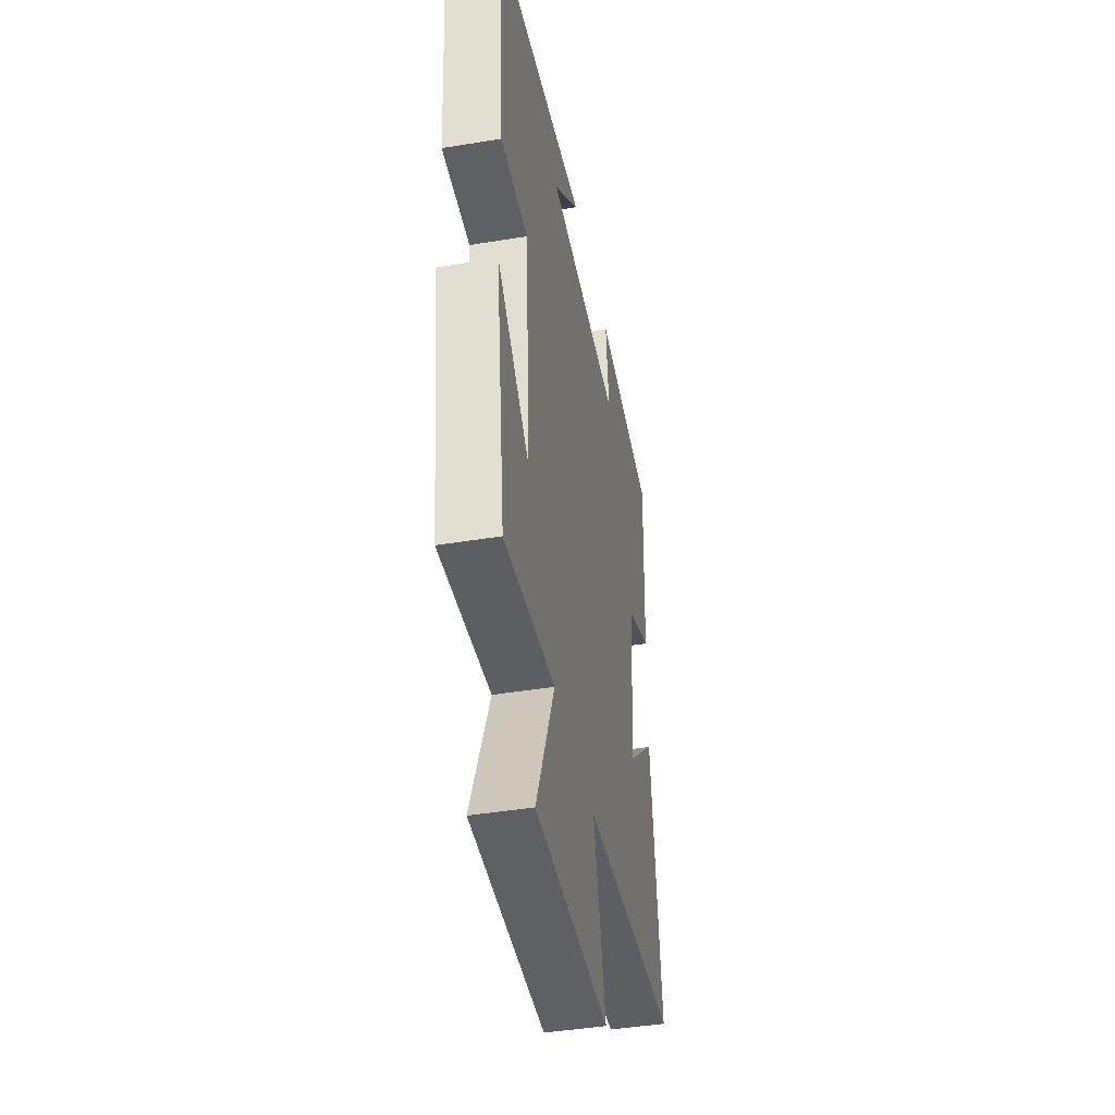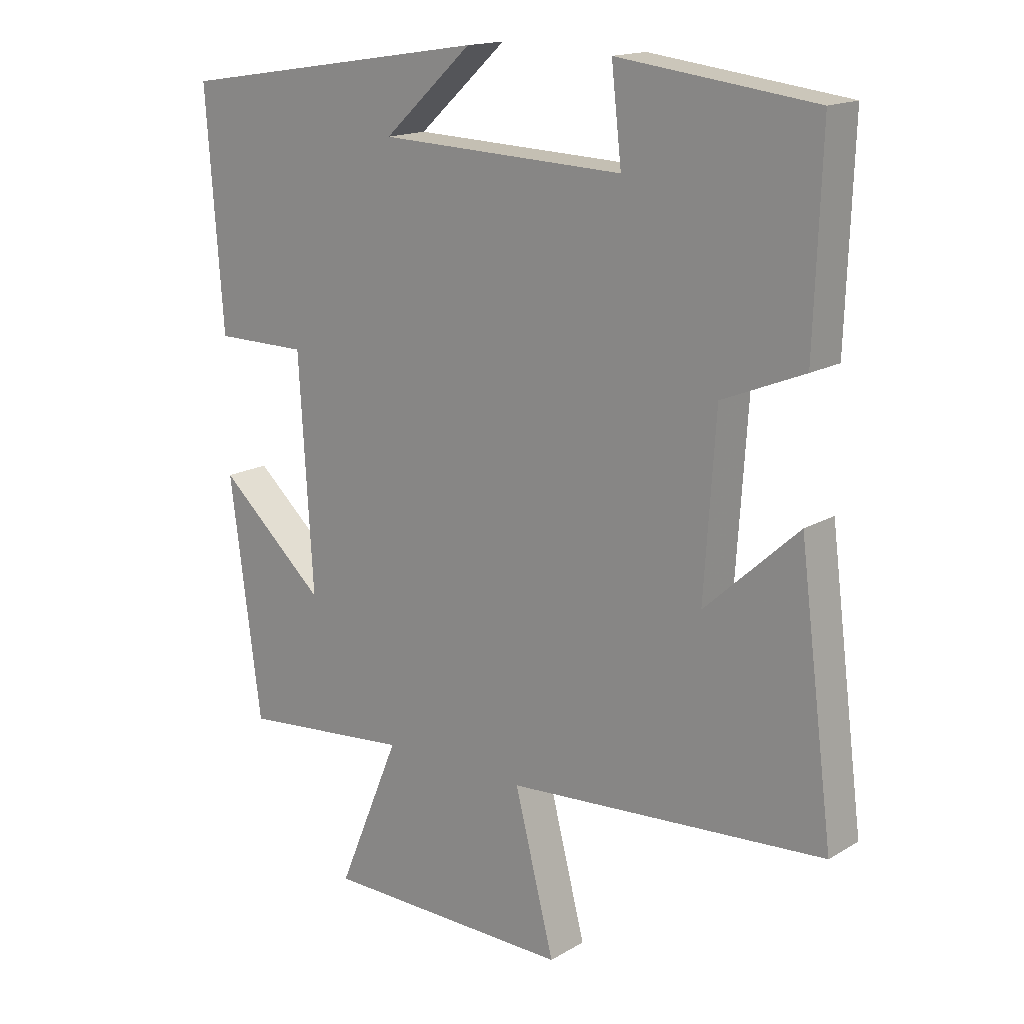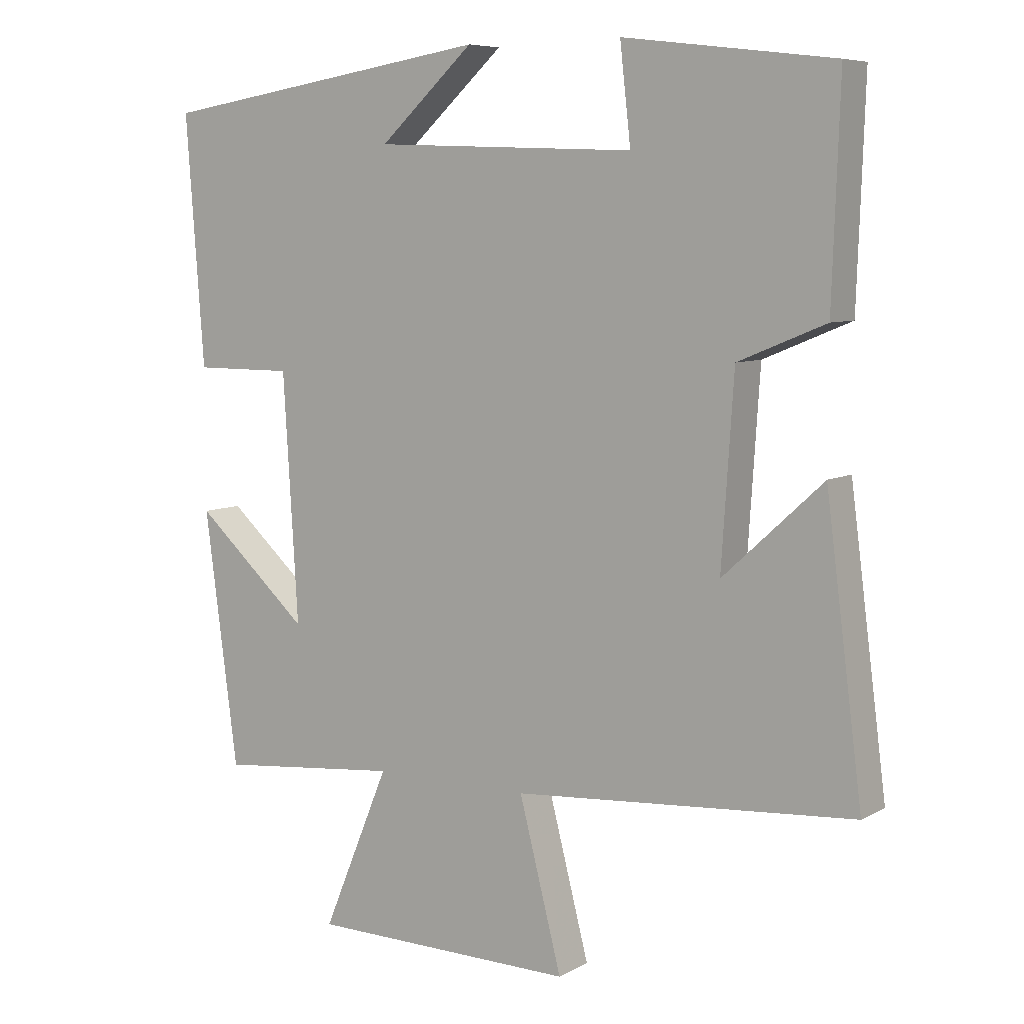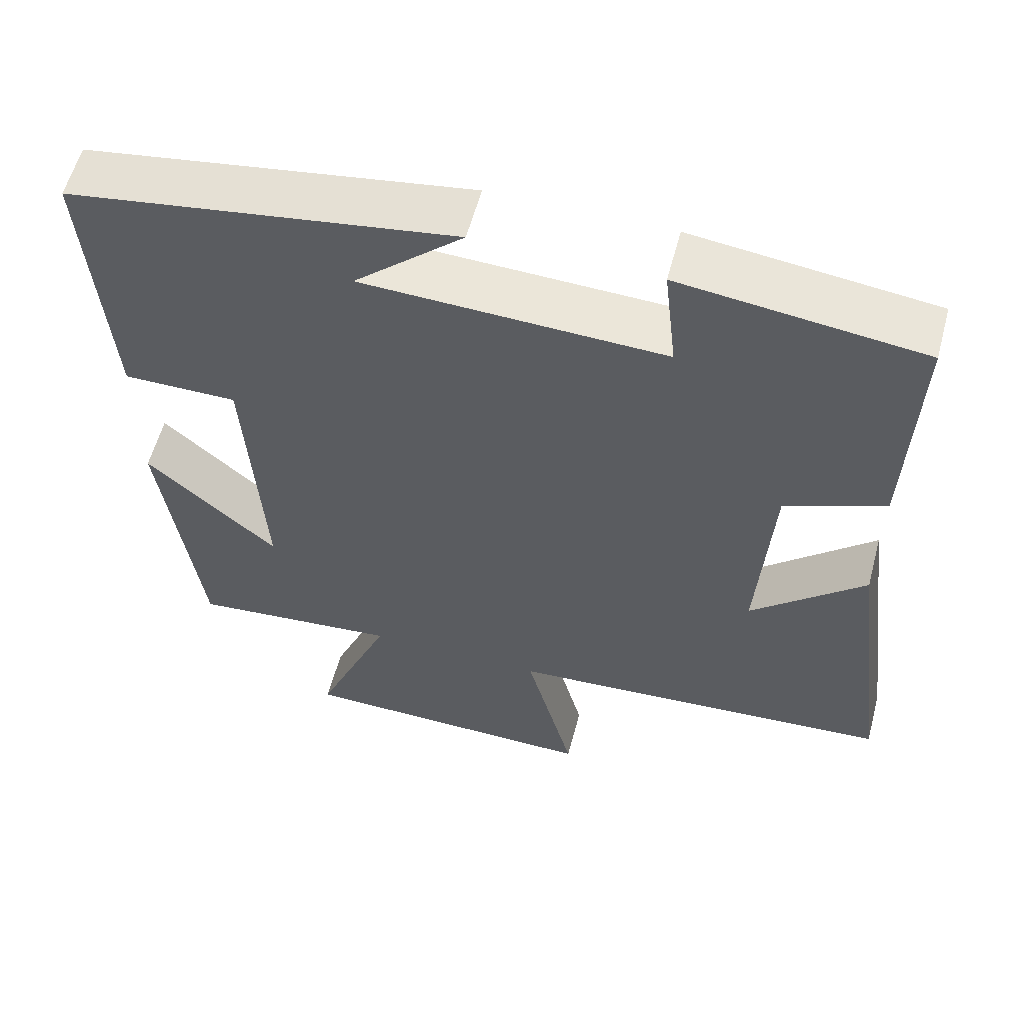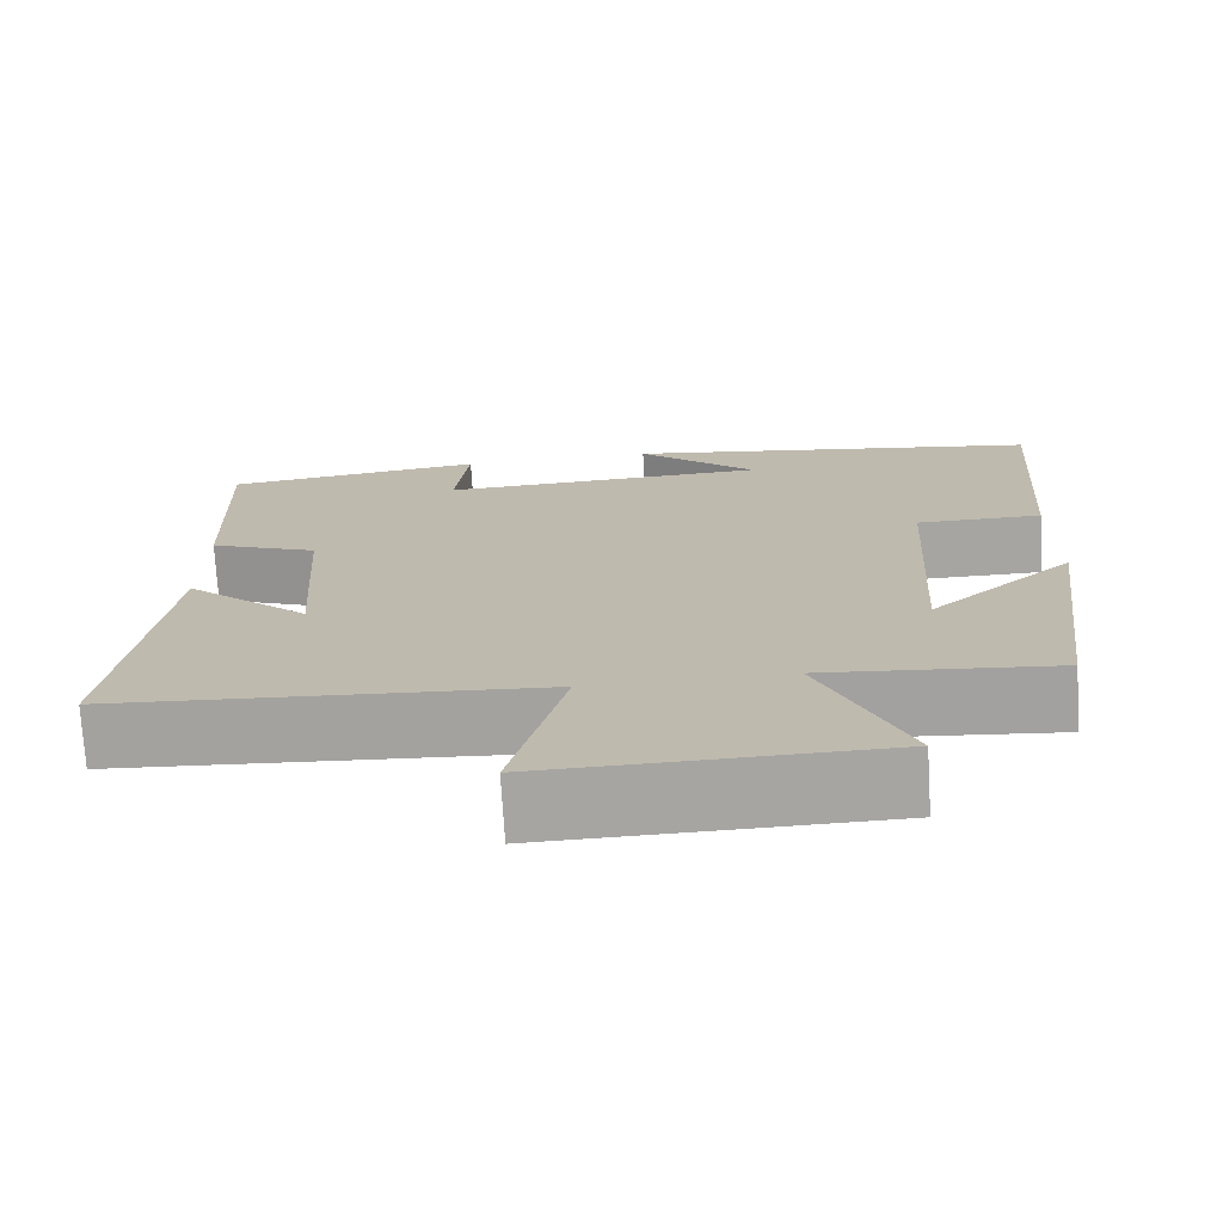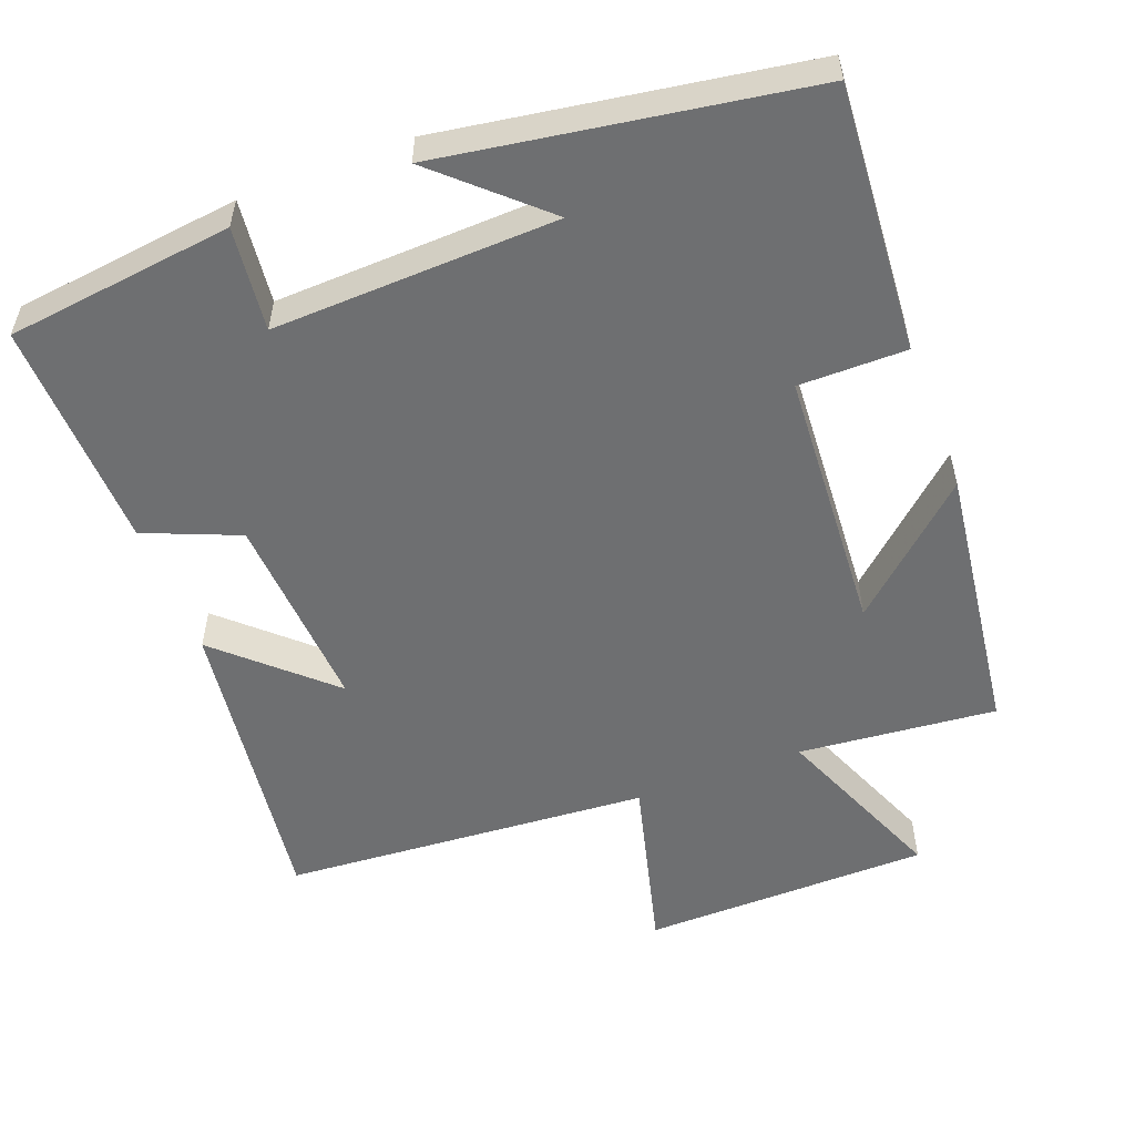
<metadata>
{"format":"obj","ext":"obj","renderer":"f3d","projection":"perspective","resolution":1024,"background":"white","views":[{"elev":-43.1,"azim":101.1,"up":"+Z"},{"elev":16.2,"azim":-140.3,"up":"+Z"},{"elev":7.2,"azim":-146.4,"up":"+Z"},{"elev":58.2,"azim":-165.1,"up":"+Z"},{"elev":-73.6,"azim":3.5,"up":"+Z"},{"elev":-54.5,"azim":20.8,"up":"+Y"}]}
</metadata>
<code>
v -0.554 0.07 -0.464
v -0.5 0.07 -0.045
v -0.353 0.07 -0.18
v -0.371 0.07 0.094
v -0.5 0.07 0.147
v -0.511 0.07 0.462
v -0.201 0.07 0.5
v -0.217 0.07 0.358
v 0.171 0.07 0.372
v 0.031 0.07 0.5
v 0.527 0.07 0.422
v 0.5 0.07 0.057
v 0.353 0.07 0.057
v 0.331 0.07 -0.305
v 0.5 0.07 -0.153
v 0.451 0.07 -0.526
v 0.181 0.07 -0.5
v 0.28 0.07 -0.739
v -0.114 0.07 -0.745
v -0.051 0.07 -0.5
v -0.554 0 -0.464
v -0.5 0 -0.045
v -0.353 0 -0.18
v -0.371 0 0.094
v -0.5 0 0.147
v -0.511 0 0.462
v -0.201 0 0.5
v -0.217 0 0.358
v 0.171 0 0.372
v 0.031 0 0.5
v 0.527 0 0.422
v 0.5 0 0.057
v 0.353 0 0.057
v 0.331 0 -0.305
v 0.5 0 -0.153
v 0.451 0 -0.526
v 0.181 0 -0.5
v 0.28 0 -0.739
v -0.114 0 -0.745
v -0.051 0 -0.5
f 17 18 19 20
f 17 20 1
f 14 15 16 17
f 13 14 17 1
f 11 12 13
f 9 10 11
f 9 11 13 1
f 6 7 8
f 5 6 8
f 4 5 8
f 3 4 8 9
f 1 2 3
f 1 3 9
f 40 39 38 37
f 21 40 37
f 37 36 35 34
f 21 37 34 33
f 33 32 31
f 31 30 29
f 21 33 31 29
f 28 27 26
f 28 26 25
f 28 25 24
f 29 28 24 23
f 23 22 21
f 29 23 21
f 1 21 22 2
f 2 22 23 3
f 3 23 24 4
f 4 24 25 5
f 5 25 26 6
f 6 26 27 7
f 7 27 28 8
f 8 28 29 9
f 9 29 30 10
f 10 30 31 11
f 11 31 32 12
f 12 32 33 13
f 13 33 34 14
f 14 34 35 15
f 15 35 36 16
f 16 36 37 17
f 17 37 38 18
f 18 38 39 19
f 19 39 40 20
f 20 40 21 1

</code>
